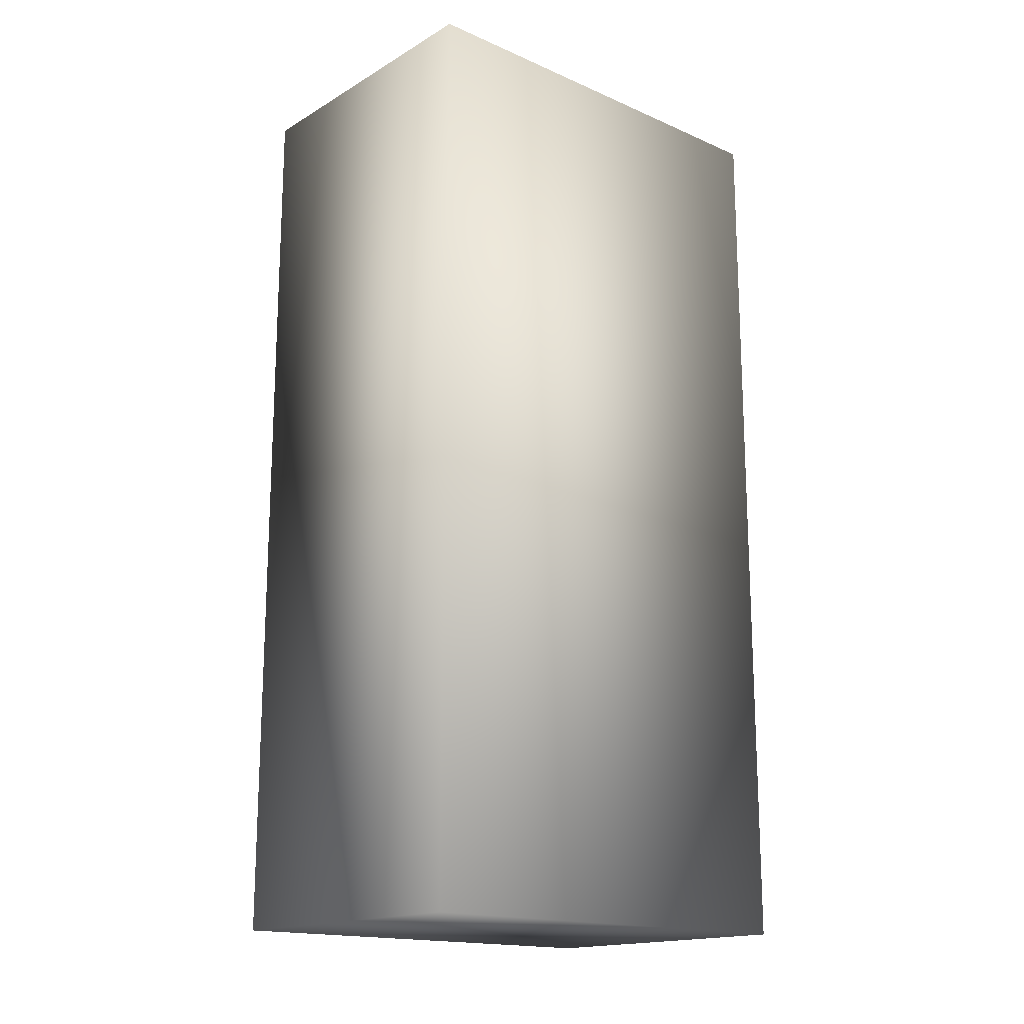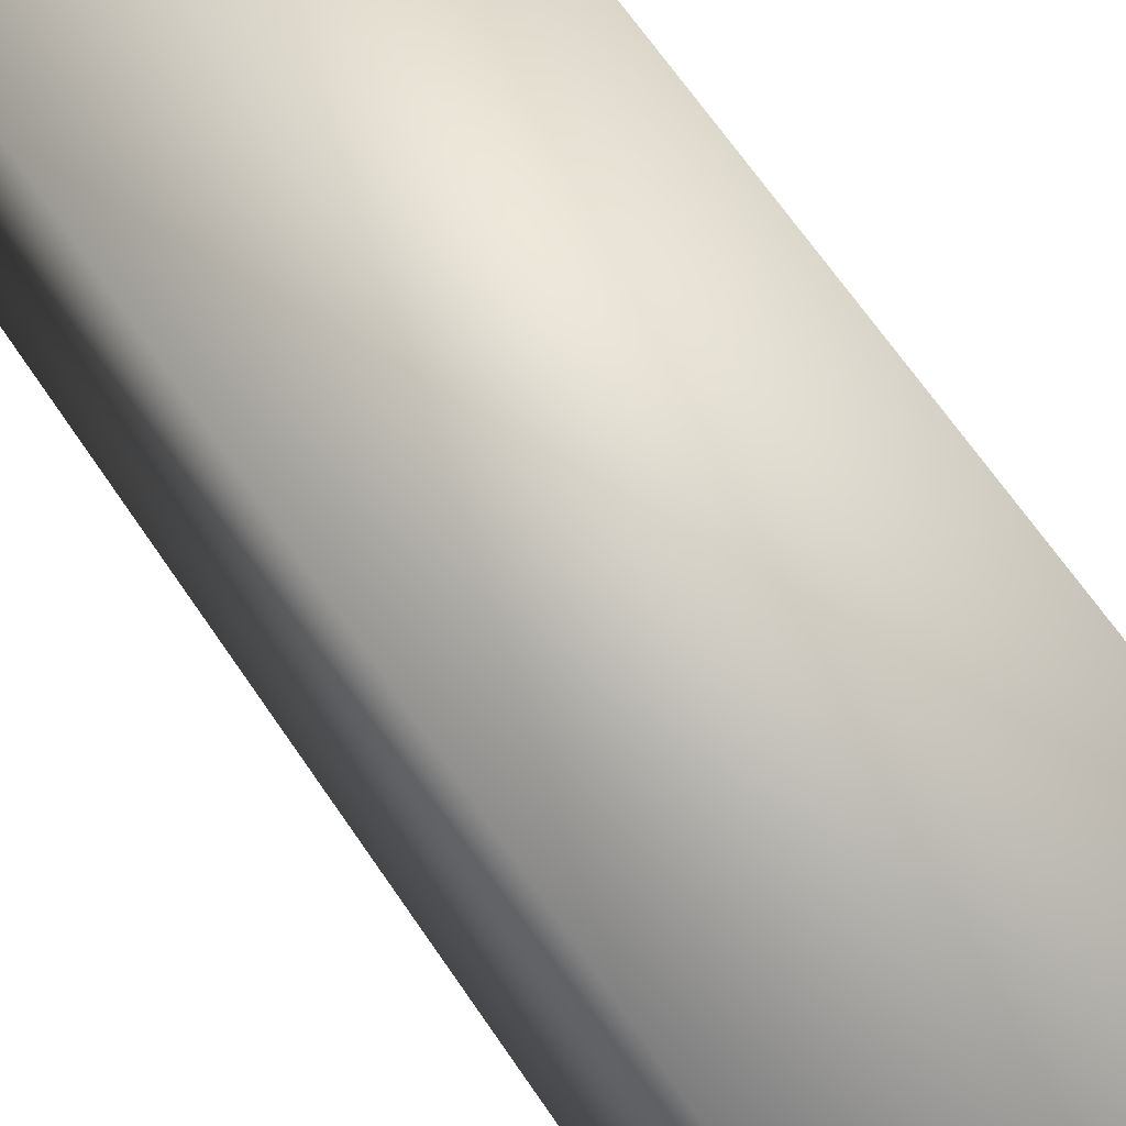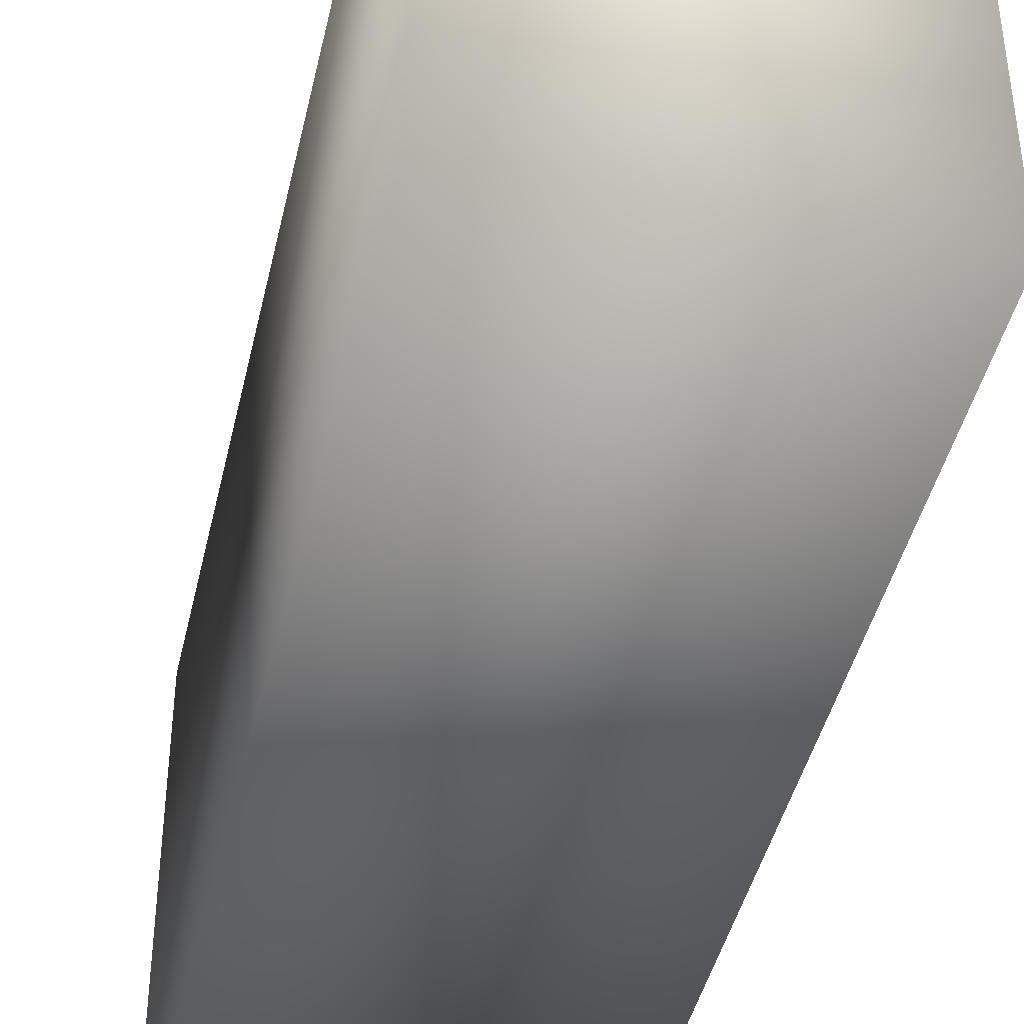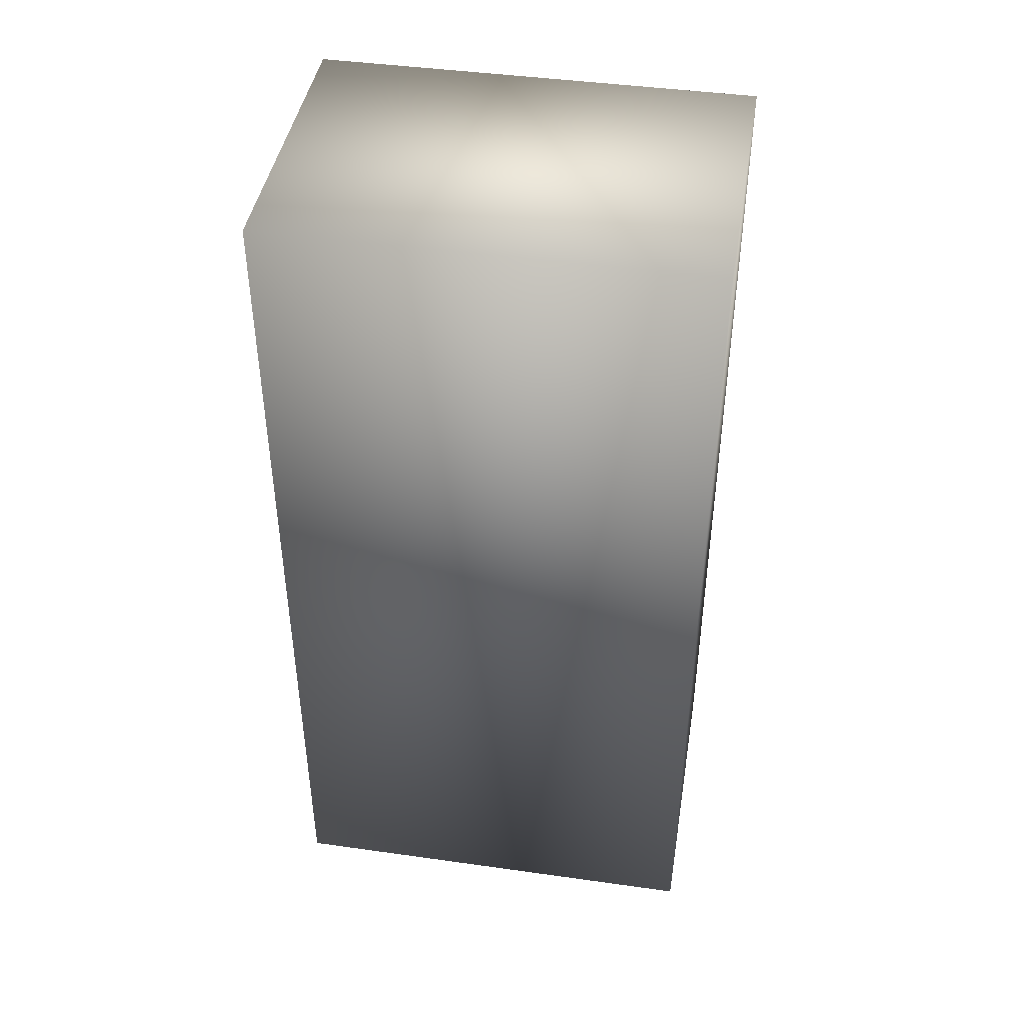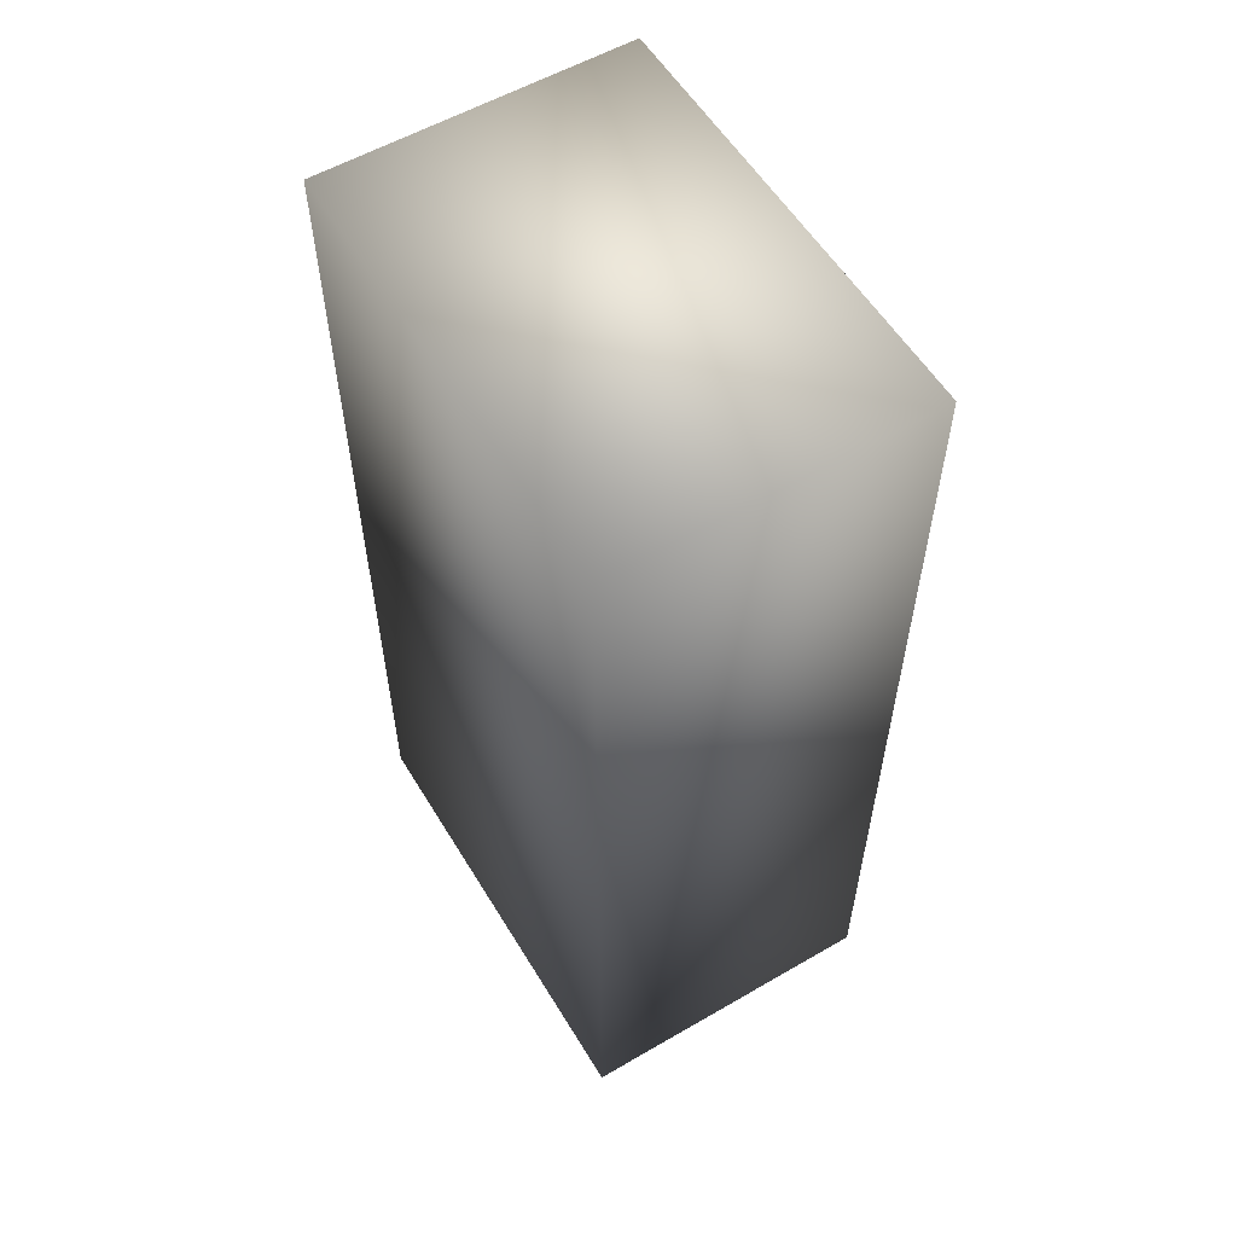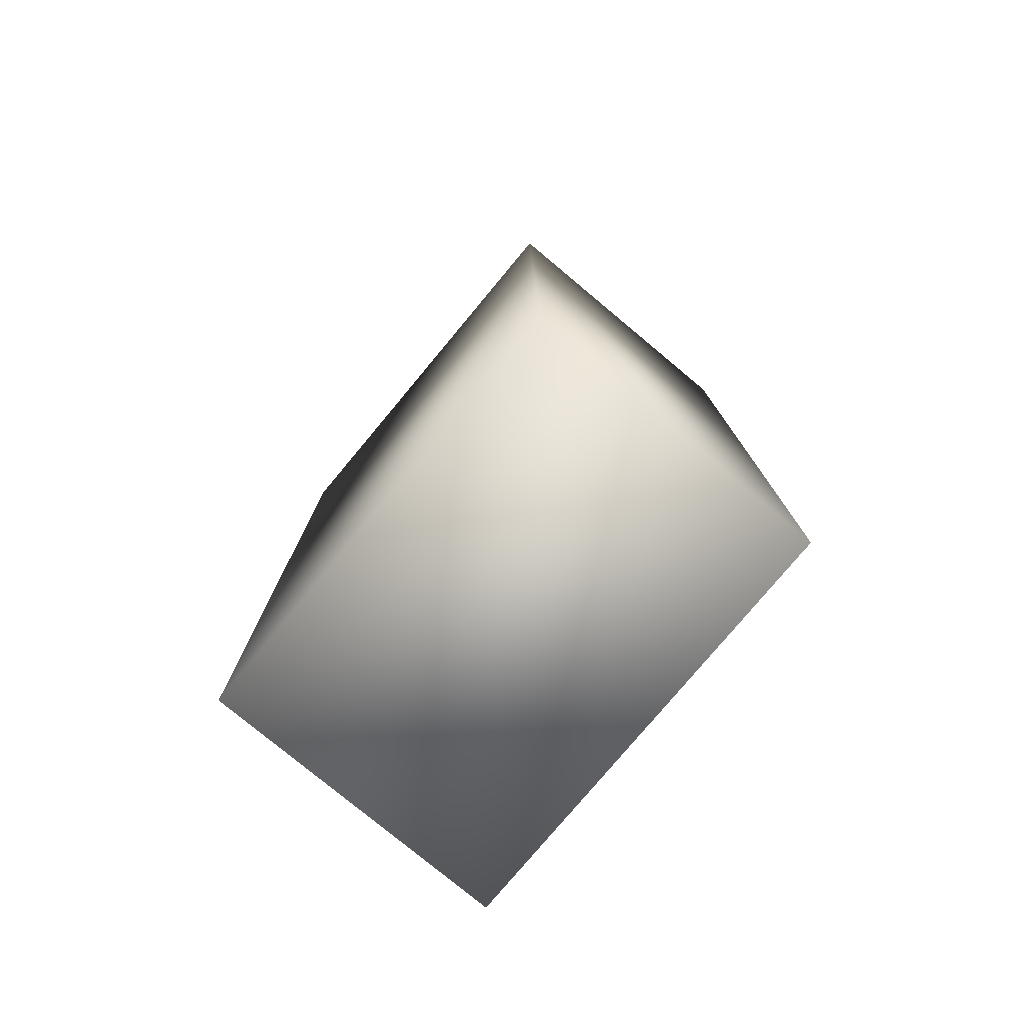
<metadata>
{"format":"obj","ext":"obj","renderer":"f3d","projection":"perspective","resolution":1024,"background":"white","views":[{"elev":-16.9,"azim":-131.0,"up":"+Z"},{"elev":68.8,"azim":-34.6,"up":"+Y"},{"elev":-42.7,"azim":167.5,"up":"+Y"},{"elev":43.6,"azim":-80.6,"up":"+Z"},{"elev":57.1,"azim":-31.1,"up":"+Z"},{"elev":-77.9,"azim":140.2,"up":"+Z"}]}
</metadata>
<code>
o 24
v 0.05556 -0.5 0.1667
v 0.05556 -0.34 0.1667
v 0.1667 -0.34 0.1667
v 0.1667 -0.5 0.1667
v 0.05556 -0.5 0.5
v 0.05556 -0.5 0.1667
v 0.1667 -0.5 0.1667
v 0.1667 -0.5 0.5
v 0.05556 -0.5 0.5
v 0.05556 -0.34 0.5
v 0.05556 -0.34 0.1667
v 0.05556 -0.5 0.1667
v 0.05556 -0.5 0.5
v 0.1667 -0.5 0.5
v 0.1667 -0.34 0.5
v 0.05556 -0.34 0.5
v 0.05556 -0.34 0.5
v 0.1667 -0.34 0.5
v 0.1667 -0.34 0.1667
v 0.05556 -0.34 0.1667
v 0.1667 -0.5 0.5
v 0.1667 -0.5 0.1667
v 0.1667 -0.34 0.1667
v 0.1667 -0.34 0.5
f 1 2 3 4
f 5 6 7 8
f 9 10 11 12
f 13 14 15 16
f 17 18 19 20
f 21 22 23 24

</code>
